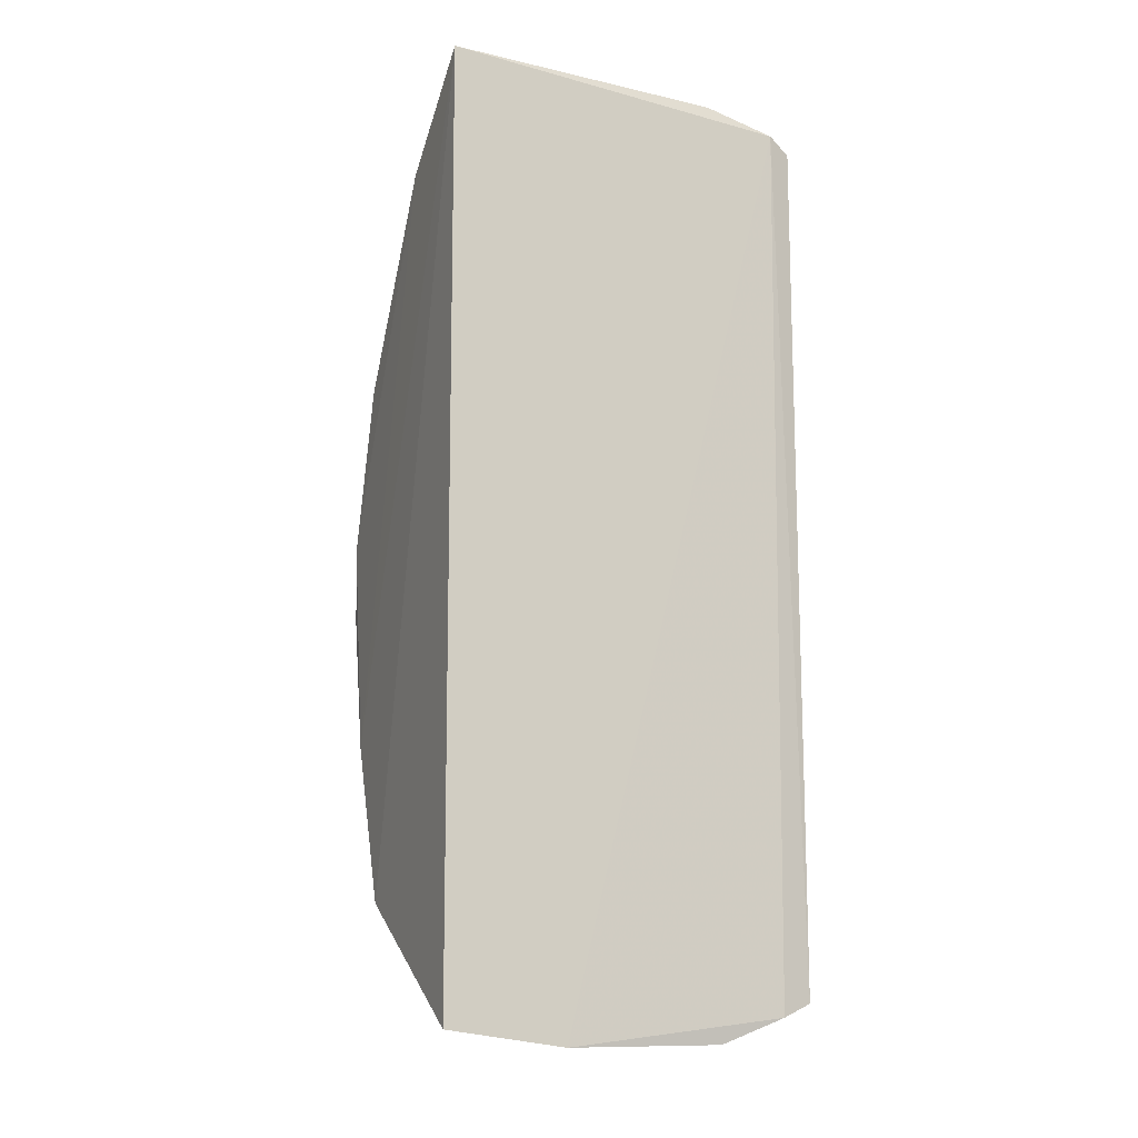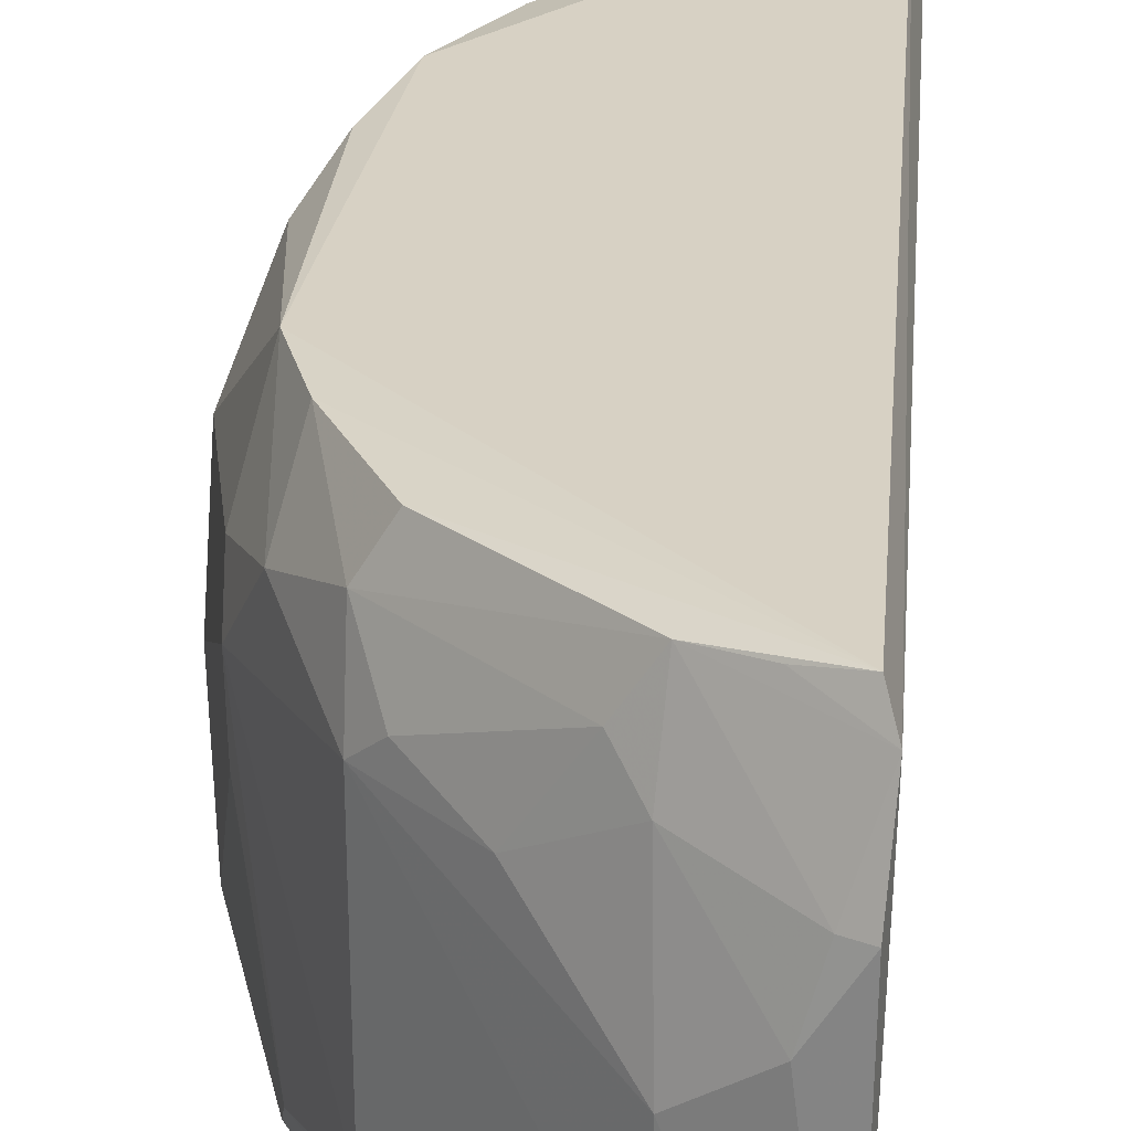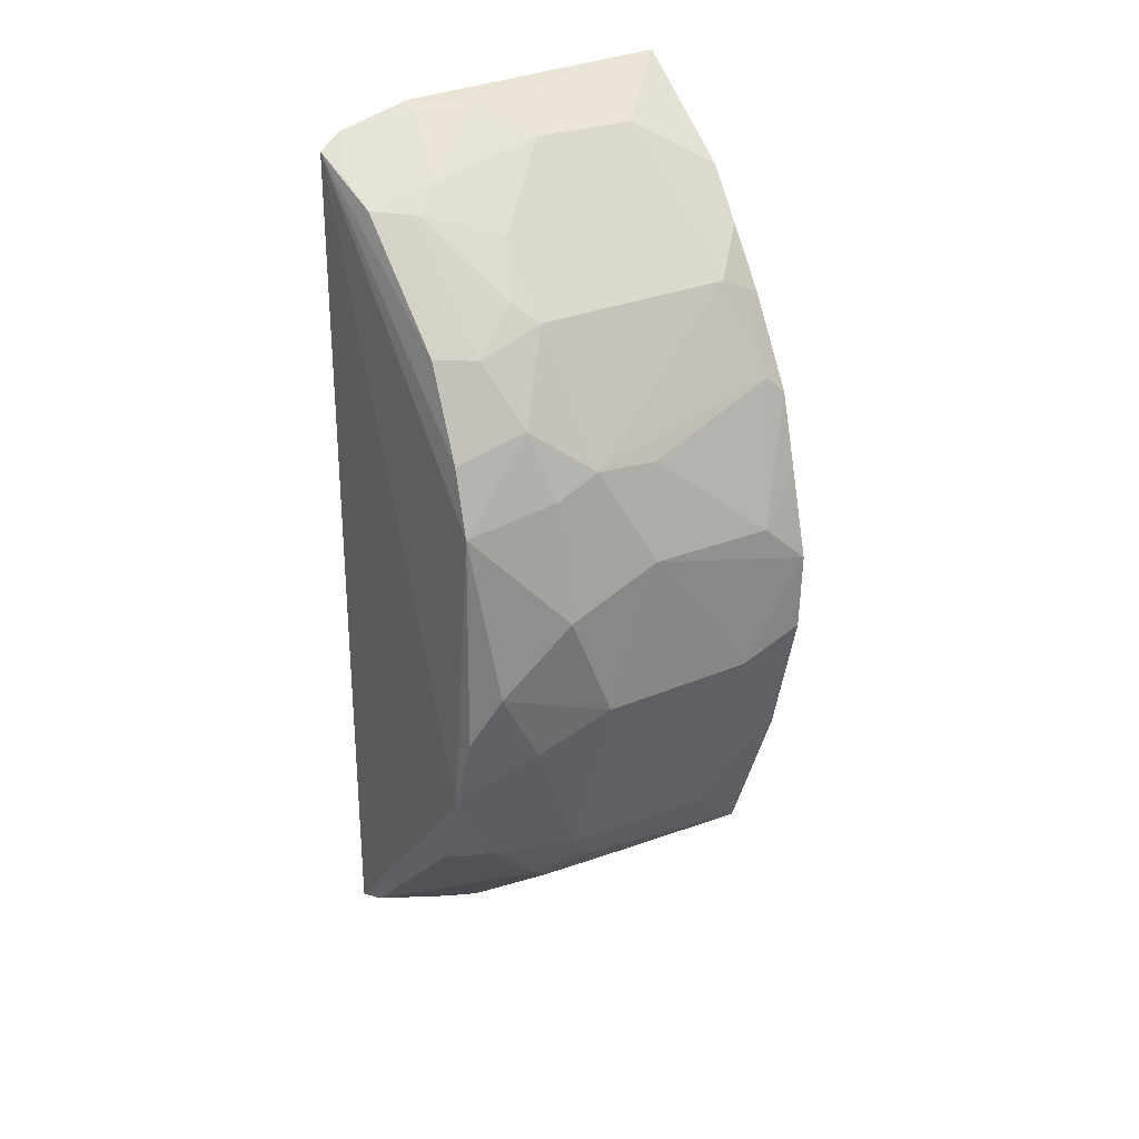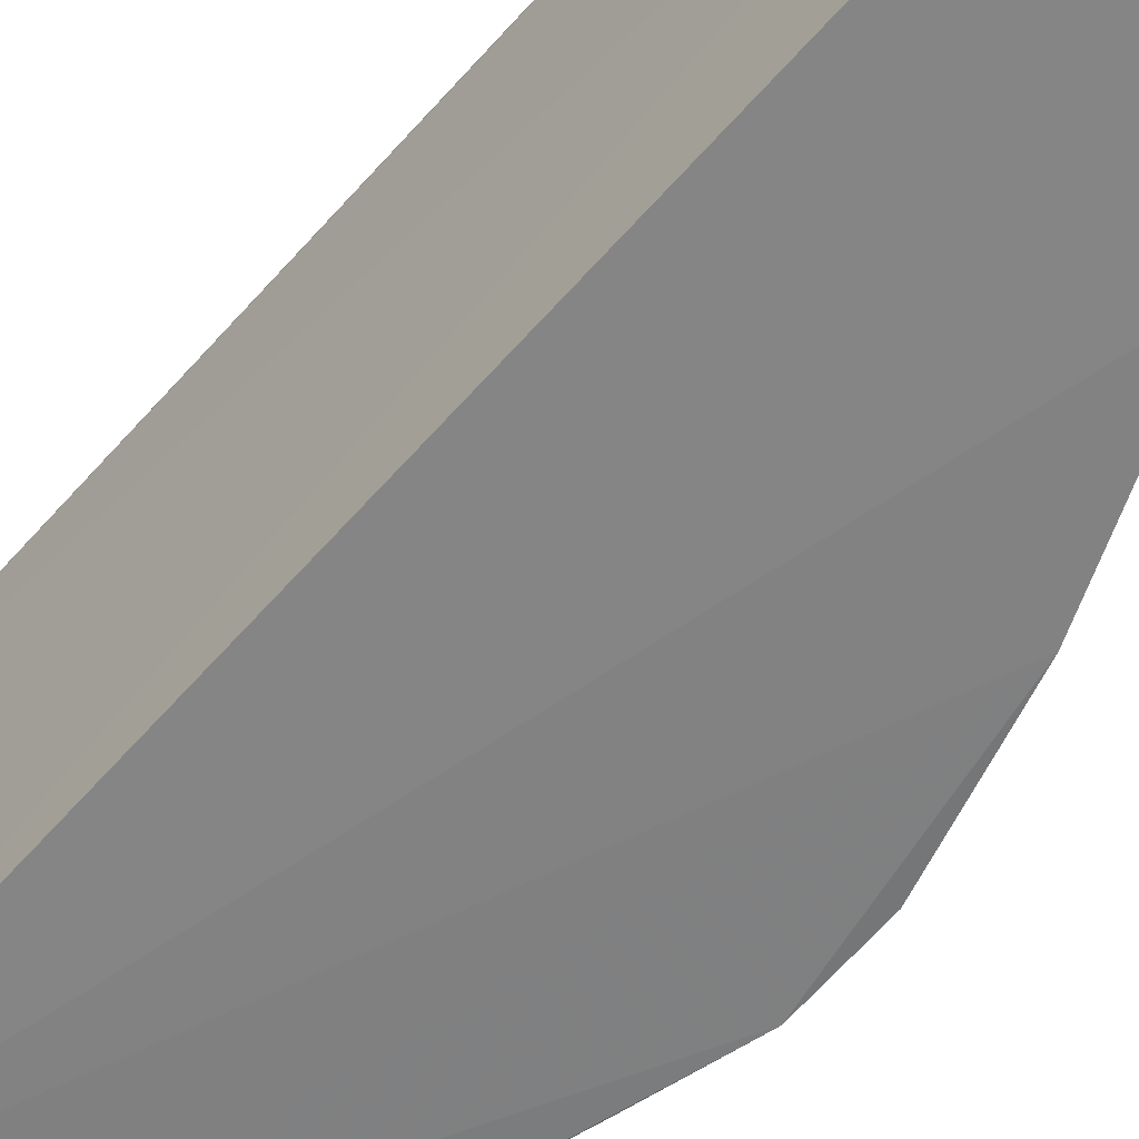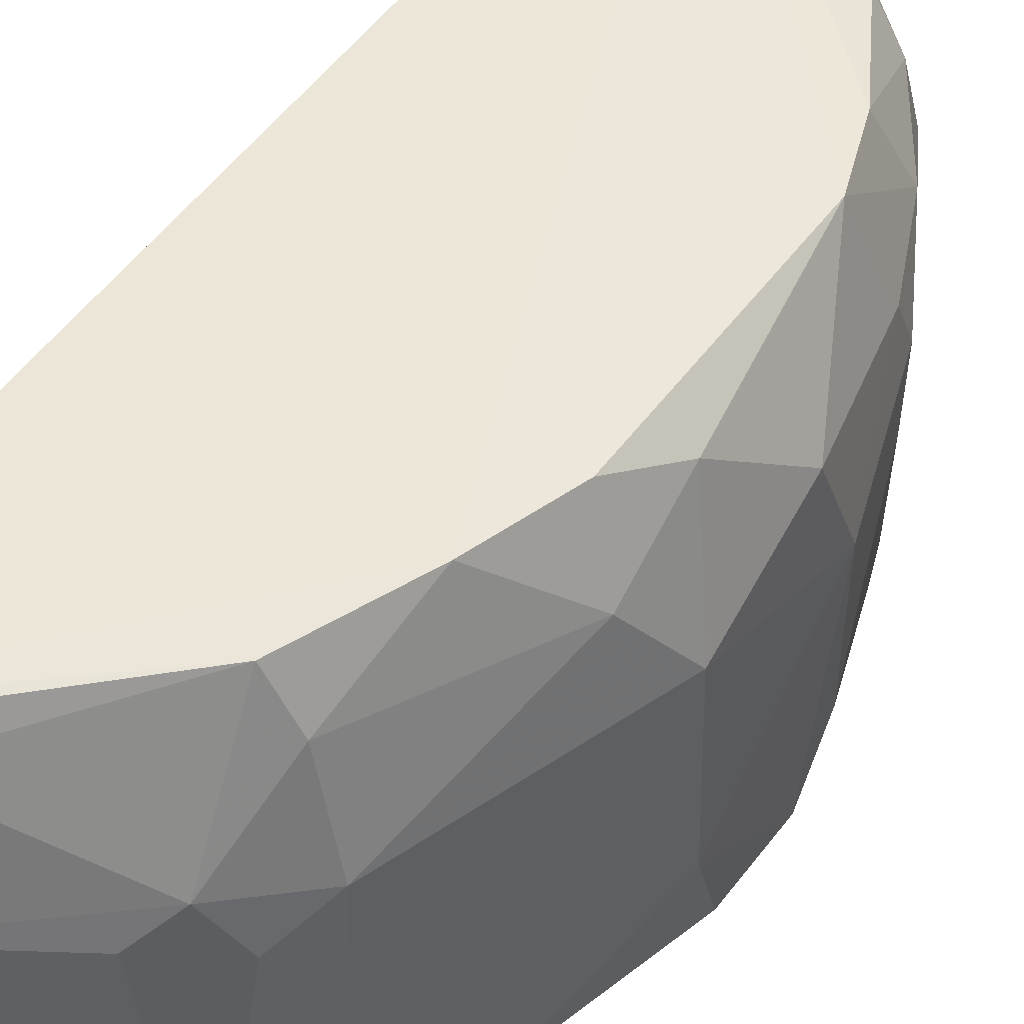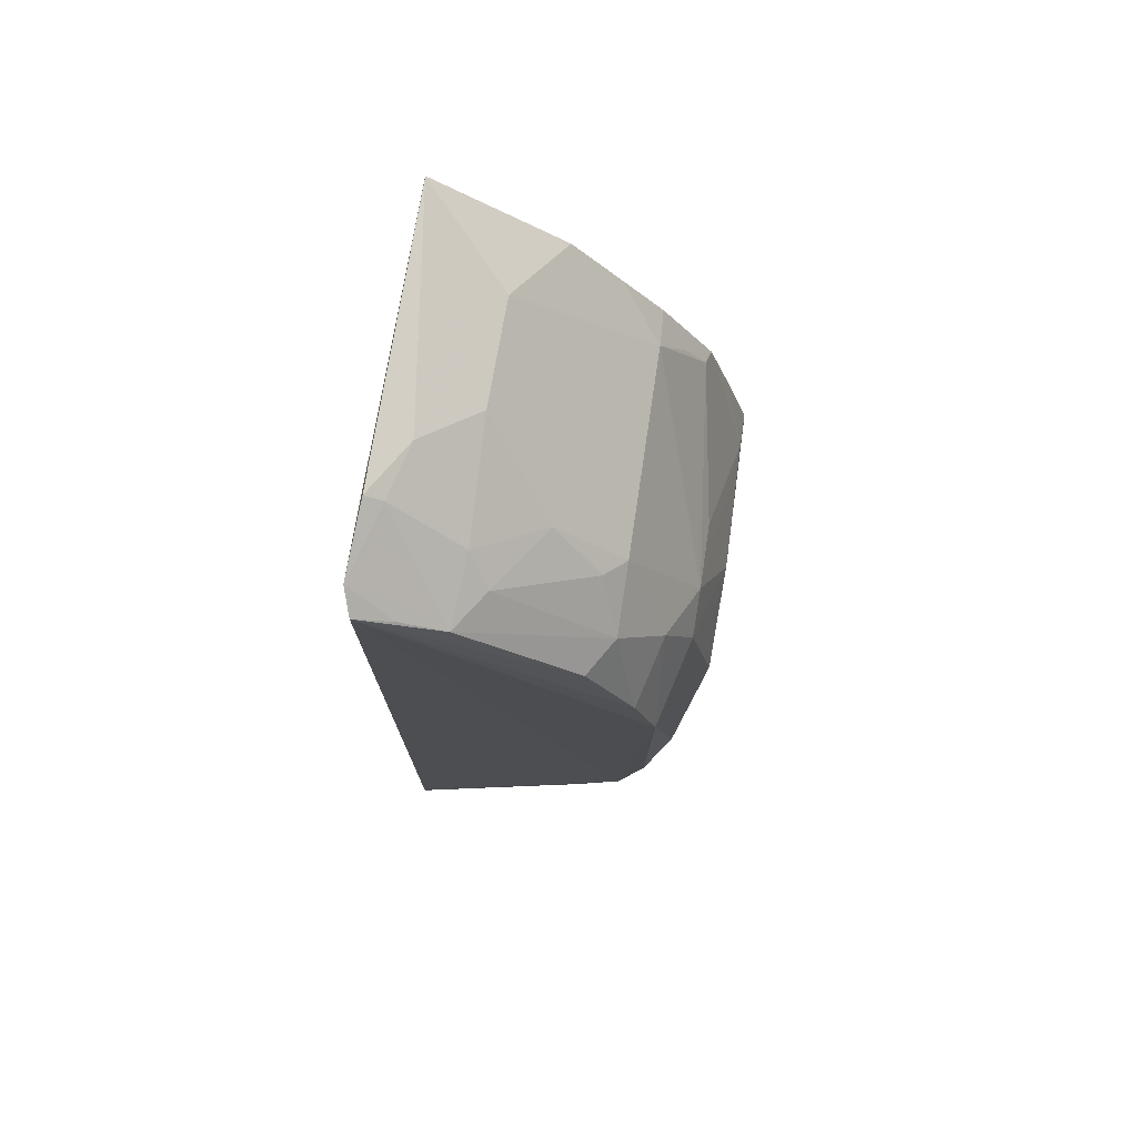
<metadata>
{"format":"obj","ext":"obj","renderer":"f3d","projection":"perspective","resolution":1024,"background":"white","views":[{"elev":-13.2,"azim":67.0,"up":"+Z"},{"elev":27.4,"azim":4.7,"up":"+Y"},{"elev":28.1,"azim":-120.6,"up":"+Z"},{"elev":-61.4,"azim":138.8,"up":"+Y"},{"elev":47.3,"azim":-147.2,"up":"+Y"},{"elev":74.7,"azim":-171.1,"up":"+Z"}]}
</metadata>
<code>
v -0.1794 -0.007482 0.2984
v -0.1784 -0.006592 -0.3113
v -0.174 0.2162 0.2748
v -0.1791 0.2317 0.2656
v -0.3775 0.1097 0.03974
v -0.175 0.2117 -0.3039
v -0.1758 0.06885 -0.3215
v -0.3766 -0.004509 0.01195
v -0.317 0.1555 0.1851
v -0.1799 0.2323 -0.2953
v -0.3064 -0.007782 -0.2328
v -0.2309 0.1087 0.2702
v -0.3148 -0.002199 0.1755
v -0.3473 0.2258 0.07185
v -0.3495 -0.00661 -0.1286
v -0.2948 -0.005693 -0.2419
v -0.2879 0.1397 -0.2436
v -0.1771 0.171 0.2887
v -0.2461 0.1988 0.2385
v -0.2589 -0.005784 0.2425
v -0.3613 0.1012 0.0994
v -0.33 0.2291 -0.1274
v -0.377 0.1416 -0.0575
v -0.2144 0.1567 -0.3016
v -0.1976 0.1364 0.2858
v -0.2739 0.1545 0.2264
v -0.3023 0.2221 0.17
v -0.2296 0.2249 0.241
v -0.3471 -0.00383 0.1175
v -0.232 0.04169 0.2703
v -0.3161 0.02492 0.1873
v -0.3756 0.02603 0.0393
v -0.3616 0.1707 0.08904
v -0.3023 0.2257 -0.1873
v -0.3769 0.0396 -0.05475
v -0.3606 0.2104 -0.03839
v -0.331 0.1411 -0.1873
v -0.2287 0.2132 -0.2699
v -0.1904 0.1689 -0.3148
v -0.216 0.1026 -0.3002
v -0.2772 0.0844 -0.2547
v -0.233 0.1819 0.2533
v -0.3039 0.1694 0.1959
v -0.333 0.2245 0.1133
v -0.1882 0.1709 0.2834
v -0.2023 0.2271 0.2552
v -0.3171 0.1977 0.1697
v -0.2895 -0.001107 0.2126
v -0.3316 0.01235 0.1541
v -0.3616 0.1429 0.1023
v -0.3445 0.008313 0.1288
v -0.361 -0.003852 0.06972
v -0.3768 0.17 0.01242
v -0.3754 -0.003958 -0.03873
v -0.3454 0.2262 -0.07486
v -0.3604 0.1849 -0.08674
v -0.3302 0.0407 -0.1903
v -0.3162 0.1241 -0.2133
v -0.3026 0.1549 -0.2262
v -0.3177 0.1975 -0.1848
v -0.2018 0.2294 -0.2861
v -0.1775 0.1699 -0.3199
v -0.1857 0.06854 -0.3155
v -0.3444 0.1823 0.1312
f 7 1 2
f 7 3 1
f 7 6 3
f 10 4 3
f 10 3 6
f 11 2 1
f 15 11 1
f 16 2 11
f 18 1 3
f 20 15 1
f 20 8 15
f 22 14 4
f 22 4 10
f 25 12 1
f 25 1 18
f 26 9 12
f 28 4 27
f 29 20 13
f 29 8 20
f 30 20 1
f 30 1 12
f 30 12 9
f 31 30 9
f 31 20 30
f 32 5 8
f 34 22 10
f 35 8 5
f 35 5 23
f 40 16 24
f 40 39 7
f 40 24 39
f 41 24 16
f 41 16 11
f 41 11 17
f 41 17 24
f 42 12 25
f 42 26 12
f 42 19 26
f 42 28 19
f 43 26 19
f 43 9 26
f 44 27 4
f 44 4 14
f 45 18 3
f 45 3 28
f 45 28 42
f 45 42 25
f 45 25 18
f 46 28 3
f 46 3 4
f 46 4 28
f 47 28 27
f 47 19 28
f 47 43 19
f 47 9 43
f 47 27 44
f 48 31 13
f 48 13 20
f 48 20 31
f 49 29 13
f 49 13 31
f 50 31 9
f 50 33 5
f 50 32 21
f 50 5 32
f 51 32 29
f 51 21 32
f 51 29 49
f 51 50 21
f 51 49 31
f 51 31 50
f 52 32 8
f 52 8 29
f 52 29 32
f 53 23 5
f 53 5 33
f 53 36 23
f 53 33 14
f 53 14 36
f 54 35 15
f 54 15 8
f 54 8 35
f 55 36 14
f 55 14 22
f 56 23 36
f 56 37 23
f 56 55 22
f 56 36 55
f 57 37 11
f 57 11 15
f 57 15 35
f 57 35 23
f 57 23 37
f 58 17 11
f 58 11 37
f 59 58 37
f 59 17 58
f 59 34 38
f 59 38 24
f 59 24 17
f 60 22 34
f 60 59 37
f 60 34 59
f 60 56 22
f 60 37 56
f 61 38 34
f 61 34 10
f 61 10 39
f 61 39 24
f 61 24 38
f 62 39 10
f 62 10 6
f 62 6 7
f 62 7 39
f 63 40 7
f 63 16 40
f 63 7 2
f 63 2 16
f 64 44 14
f 64 14 33
f 64 47 44
f 64 33 50
f 64 50 9
f 64 9 47

</code>
